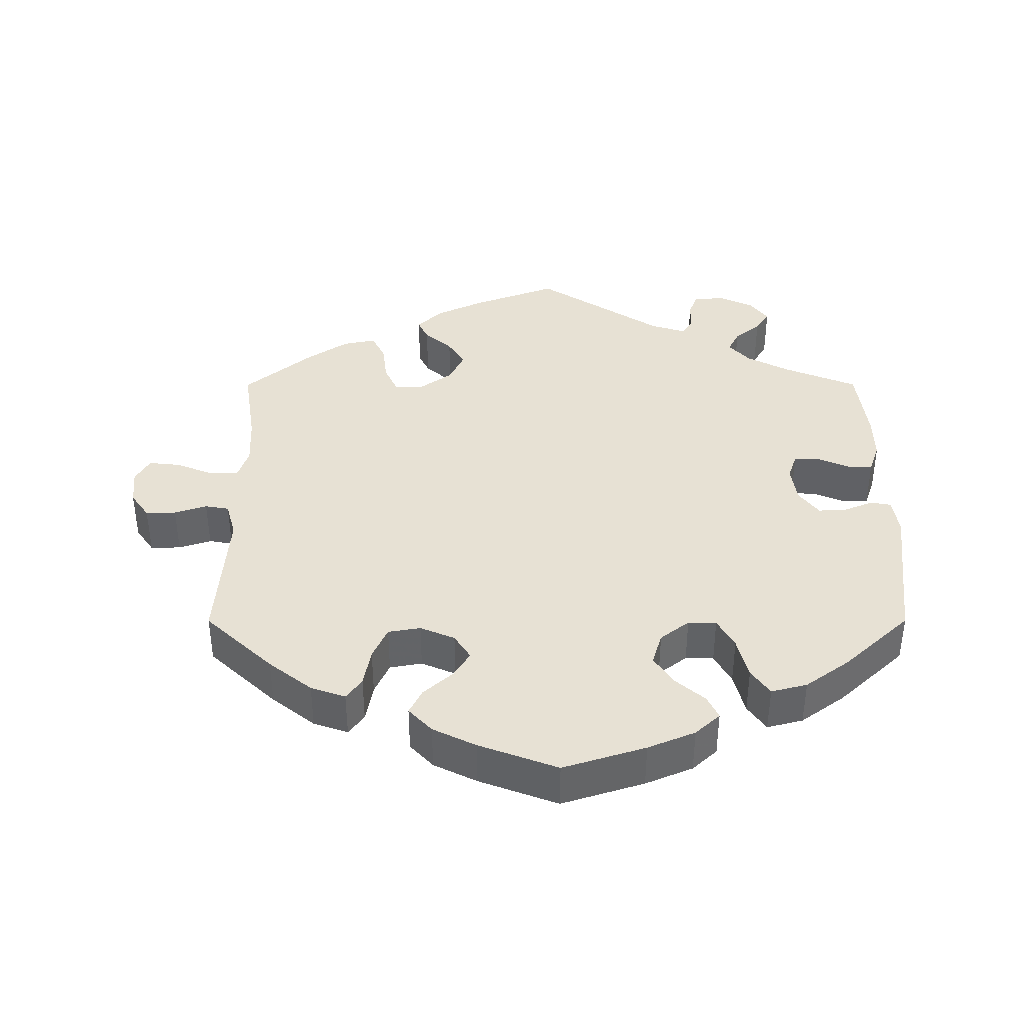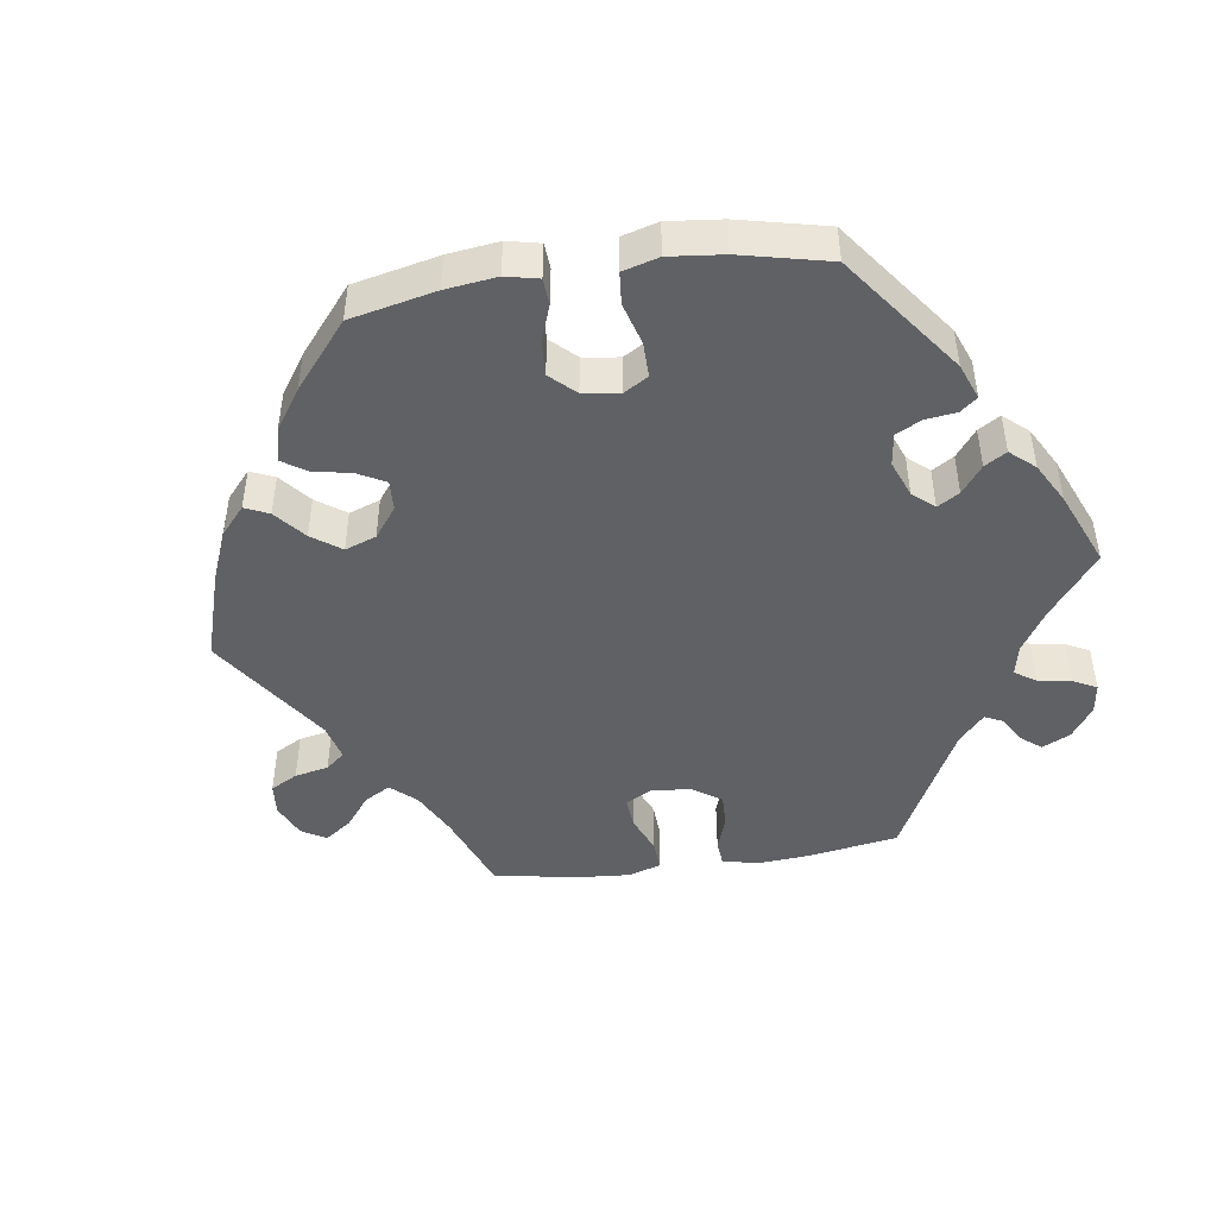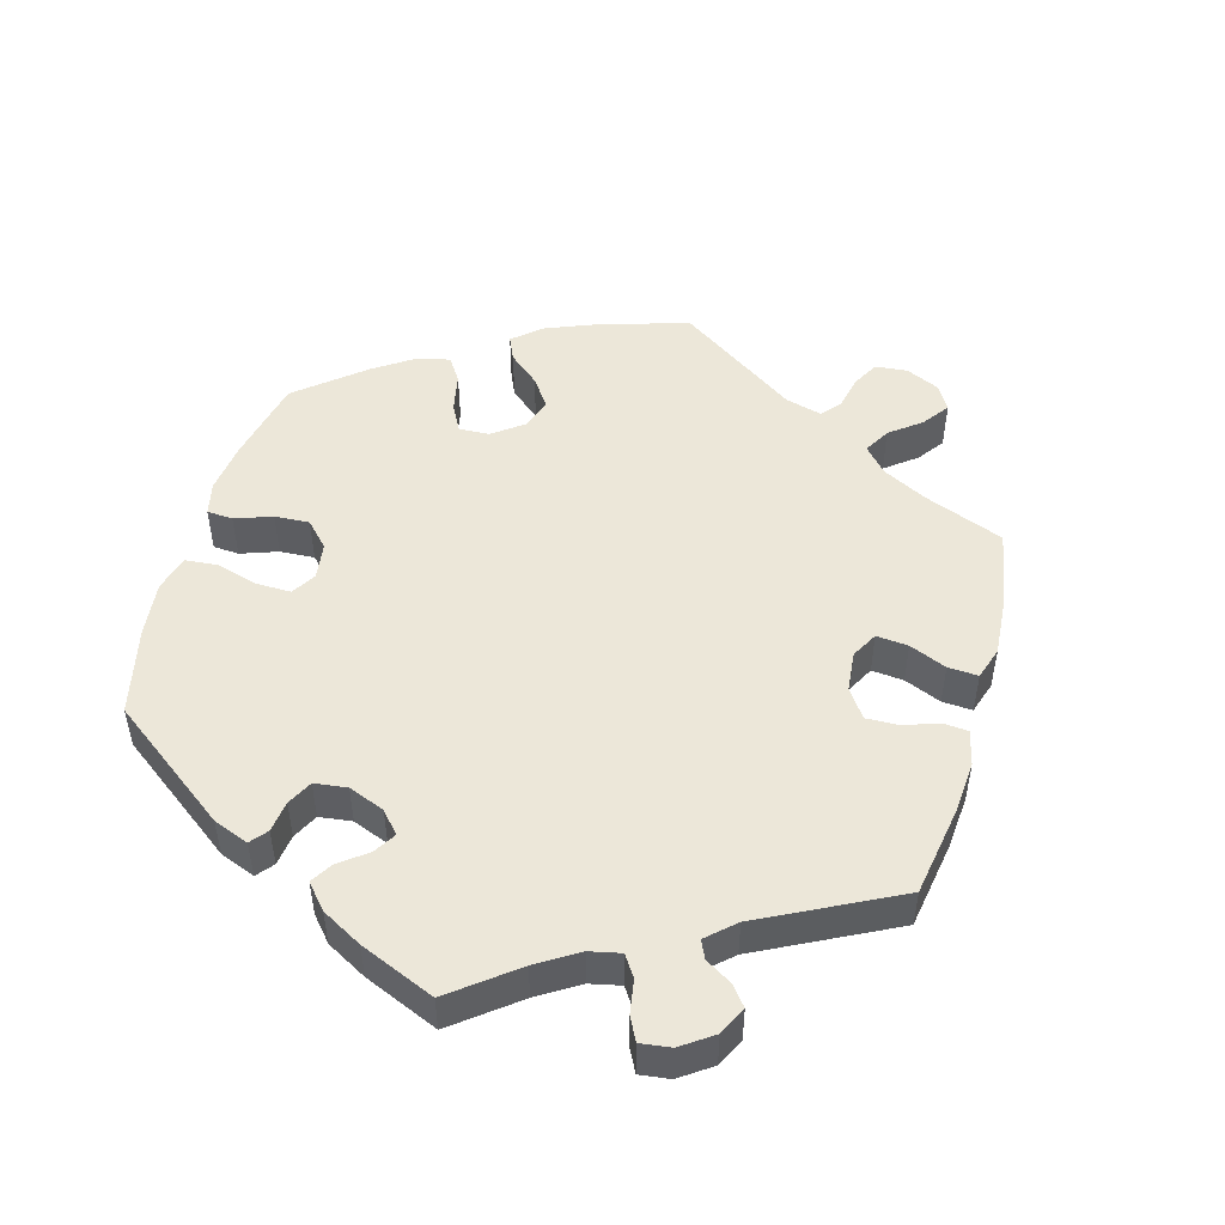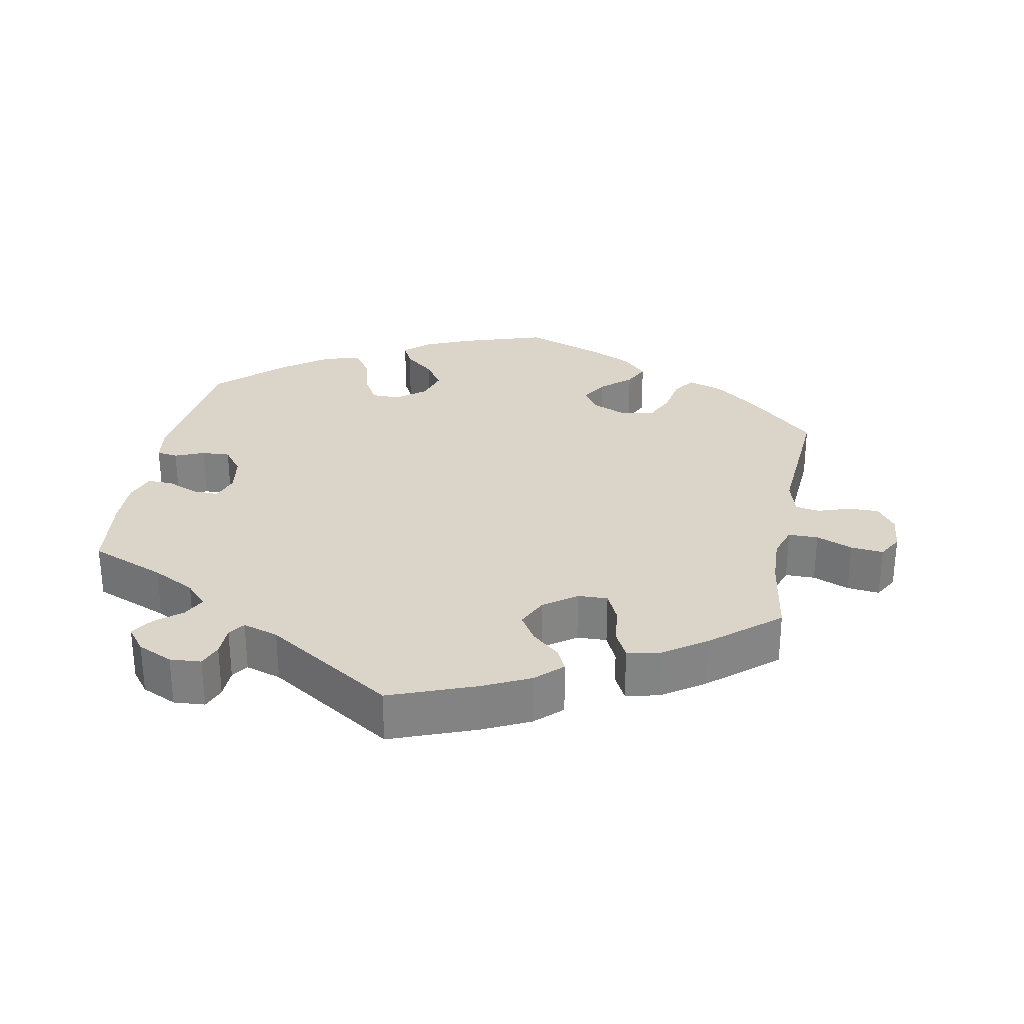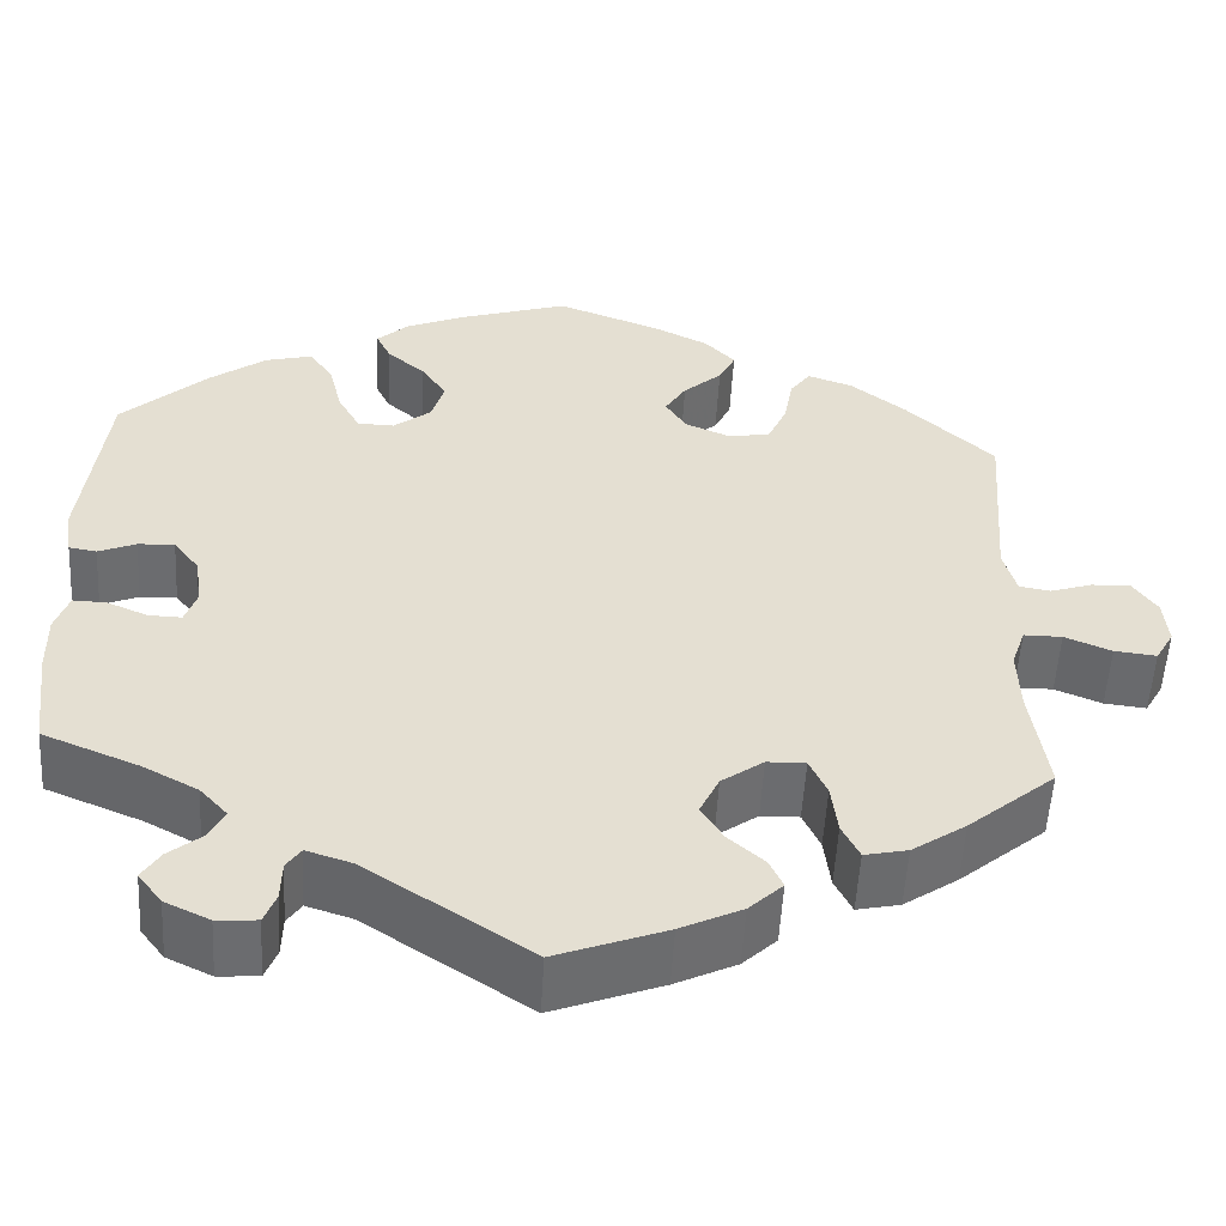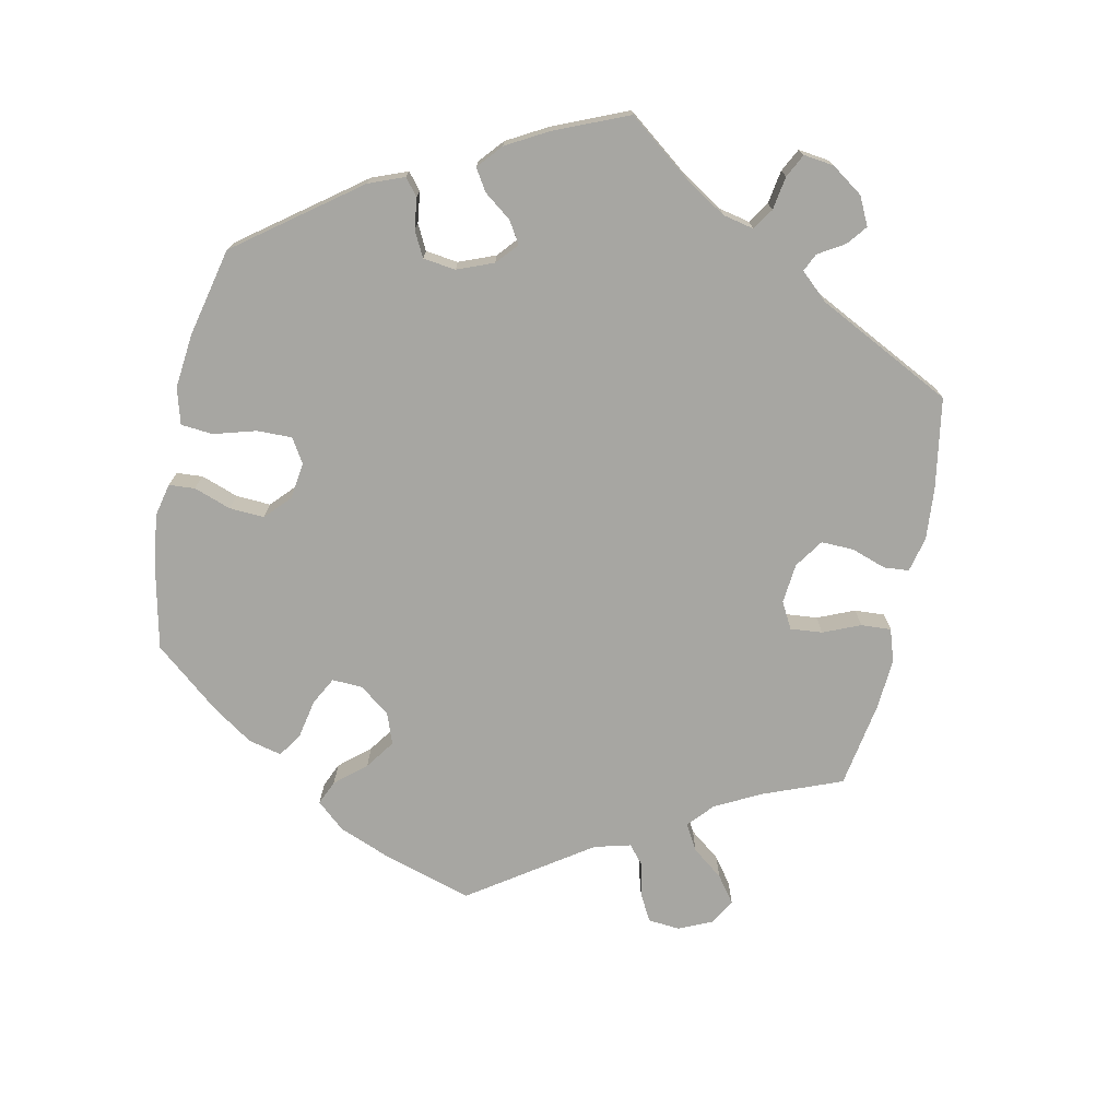
<metadata>
{"format":"obj","ext":"obj","renderer":"f3d","projection":"perspective","resolution":1024,"background":"white","views":[{"elev":39.4,"azim":-0.1,"up":"+Y"},{"elev":-46.5,"azim":38.2,"up":"+Y"},{"elev":49.7,"azim":135.6,"up":"+Y"},{"elev":29.2,"azim":-169.4,"up":"+Y"},{"elev":-53.6,"azim":176.8,"up":"+Z"},{"elev":-74.0,"azim":108.2,"up":"+Y"}]}
</metadata>
<code>
v -0.483 0.07 -0.17
v -0.48 0.07 -0.099
v -0.495 0.07 -0.054
v -0.537 0.07 -0.054
v -0.588 0.07 -0.075
v -0.634 0.07 -0.08
v -0.654 0.07 -0.045
v -0.649 0.07 0.007
v -0.623 0.07 0.044
v -0.58 0.07 0.043
v -0.534 0.07 0.028
v -0.5 0.07 0.034
v -0.486 0.07 0.085
v -0.501 0.07 0.288
v -0.405 0.07 0.378
v -0.344 0.07 0.426
v -0.295 0.07 0.443
v -0.273 0.07 0.413
v -0.263 0.07 0.358
v -0.242 0.07 0.312
v -0.196 0.07 0.304
v -0.147 0.07 0.325
v -0.124 0.07 0.361
v -0.147 0.07 0.398
v -0.189 0.07 0.435
v -0.207 0.07 0.471
v -0.174 0.07 0.506
v -0.113 0.07 0.536
v -0.001 0.07 0.578
v 0.116 0.07 0.541
v 0.183 0.07 0.513
v 0.218 0.07 0.481
v 0.202 0.07 0.448
v 0.16 0.07 0.412
v 0.133 0.07 0.371
v 0.147 0.07 0.325
v 0.188 0.07 0.293
v 0.228 0.07 0.294
v 0.252 0.07 0.337
v 0.267 0.07 0.397
v 0.293 0.07 0.434
v 0.344 0.07 0.421
v 0.406 0.07 0.376
v 0.5 0.07 0.289
v 0.525 0.07 0.079
v 0.517 0.07 0.026
v 0.487 0.07 0.021
v 0.446 0.07 0.038
v 0.406 0.07 0.04
v 0.378 0.07 0.003
v 0.37 0.07 -0.051
v 0.383 0.07 -0.089
v 0.419 0.07 -0.088
v 0.464 0.07 -0.069
v 0.5 0.07 -0.068
v 0.515 0.07 -0.111
v 0.514 0.07 -0.176
v 0.5 0.07 -0.289
v 0.395 0.07 -0.332
v 0.335 0.07 -0.364
v 0.305 0.07 -0.397
v 0.321 0.07 -0.429
v 0.358 0.07 -0.459
v 0.378 0.07 -0.49
v 0.352 0.07 -0.524
v 0.303 0.07 -0.547
v 0.259 0.07 -0.544
v 0.246 0.07 -0.511
v 0.245 0.07 -0.468
v 0.229 0.07 -0.445
v 0.179 0.07 -0.461
v 0 0.07 -0.578
v -0.12 0.07 -0.533
v -0.187 0.07 -0.501
v -0.224 0.07 -0.466
v -0.209 0.07 -0.434
v -0.17 0.07 -0.4
v -0.146 0.07 -0.361
v -0.167 0.07 -0.317
v -0.213 0.07 -0.284
v -0.255 0.07 -0.283
v -0.274 0.07 -0.324
v -0.281 0.07 -0.38
v -0.3 0.07 -0.418
v -0.347 0.07 -0.408
v -0.406 0.07 -0.368
v -0.501 0.07 -0.289
v -0.483 0 -0.17
v -0.48 0 -0.099
v -0.495 0 -0.054
v -0.537 0 -0.054
v -0.588 0 -0.075
v -0.634 0 -0.08
v -0.654 0 -0.045
v -0.649 0 0.007
v -0.623 0 0.044
v -0.58 0 0.043
v -0.534 0 0.028
v -0.5 0 0.034
v -0.486 0 0.085
v -0.501 0 0.288
v -0.405 0 0.378
v -0.344 0 0.426
v -0.295 0 0.443
v -0.273 0 0.413
v -0.263 0 0.358
v -0.242 0 0.312
v -0.196 0 0.304
v -0.147 0 0.325
v -0.124 0 0.361
v -0.147 0 0.398
v -0.189 0 0.435
v -0.207 0 0.471
v -0.174 0 0.506
v -0.113 0 0.536
v -0.001 0 0.578
v 0.116 0 0.541
v 0.183 0 0.513
v 0.218 0 0.481
v 0.202 0 0.448
v 0.16 0 0.412
v 0.133 0 0.371
v 0.147 0 0.325
v 0.188 0 0.293
v 0.228 0 0.294
v 0.252 0 0.337
v 0.267 0 0.397
v 0.293 0 0.434
v 0.344 0 0.421
v 0.406 0 0.376
v 0.5 0 0.289
v 0.525 0 0.079
v 0.517 0 0.026
v 0.487 0 0.021
v 0.446 0 0.038
v 0.406 0 0.04
v 0.378 0 0.003
v 0.37 0 -0.051
v 0.383 0 -0.089
v 0.419 0 -0.088
v 0.464 0 -0.069
v 0.5 0 -0.068
v 0.515 0 -0.111
v 0.514 0 -0.176
v 0.5 0 -0.289
v 0.395 0 -0.332
v 0.335 0 -0.364
v 0.305 0 -0.397
v 0.321 0 -0.429
v 0.358 0 -0.459
v 0.378 0 -0.49
v 0.352 0 -0.524
v 0.303 0 -0.547
v 0.259 0 -0.544
v 0.246 0 -0.511
v 0.245 0 -0.468
v 0.229 0 -0.445
v 0.179 0 -0.461
v 0 0 -0.578
v -0.12 0 -0.533
v -0.187 0 -0.501
v -0.224 0 -0.466
v -0.209 0 -0.434
v -0.17 0 -0.4
v -0.146 0 -0.361
v -0.167 0 -0.317
v -0.213 0 -0.284
v -0.255 0 -0.283
v -0.274 0 -0.324
v -0.281 0 -0.38
v -0.3 0 -0.418
v -0.347 0 -0.408
v -0.406 0 -0.368
v -0.501 0 -0.289
f 86 87 1
f 85 86 1 2
f 82 83 84 85
f 81 82 85 2
f 80 81 2 3
f 79 80 3
f 74 75 76 77
f 74 77 78
f 71 72 73 74
f 70 71 74 78
f 66 67 68 69
f 66 69 70
f 65 66 70
f 62 63 64 65
f 61 62 65 70
f 60 61 70 78
f 56 57 58 59
f 53 54 55 56
f 52 53 56 59
f 51 52 59 60
f 45 46 47 48
f 45 48 49
f 44 45 49
f 43 44 49 50
f 39 40 41 42
f 38 39 42 43
f 31 32 33 34
f 31 34 35
f 30 31 35
f 29 30 35
f 28 29 35 36
f 24 25 26 27
f 23 24 27 28
f 16 17 18 19
f 16 19 20
f 13 14 15 16
f 12 13 16 20
f 8 9 10 11
f 8 11 12
f 7 8 12
f 4 5 6 7
f 3 4 7 12
f 79 3 12 20
f 51 60 78 79
f 38 43 50 51
f 37 38 51 79
f 36 37 79
f 23 28 36
f 22 23 36 79
f 21 22 79
f 20 21 79
f 88 174 173
f 89 88 173 172
f 172 171 170 169
f 89 172 169 168
f 90 89 168 167
f 90 167 166
f 164 163 162 161
f 165 164 161
f 161 160 159 158
f 165 161 158 157
f 156 155 154 153
f 157 156 153
f 157 153 152
f 152 151 150 149
f 157 152 149 148
f 165 157 148 147
f 146 145 144 143
f 143 142 141 140
f 146 143 140 139
f 147 146 139 138
f 135 134 133 132
f 136 135 132
f 136 132 131
f 137 136 131 130
f 129 128 127 126
f 130 129 126 125
f 121 120 119 118
f 122 121 118
f 122 118 117
f 122 117 116
f 123 122 116 115
f 114 113 112 111
f 115 114 111 110
f 106 105 104 103
f 107 106 103
f 103 102 101 100
f 107 103 100 99
f 98 97 96 95
f 99 98 95
f 99 95 94
f 94 93 92 91
f 99 94 91 90
f 107 99 90 166
f 166 165 147 138
f 138 137 130 125
f 166 138 125 124
f 166 124 123
f 123 115 110
f 166 123 110 109
f 166 109 108
f 166 108 107
f 1 88 89 2
f 2 89 90 3
f 3 90 91 4
f 4 91 92 5
f 5 92 93 6
f 6 93 94 7
f 7 94 95 8
f 8 95 96 9
f 9 96 97 10
f 10 97 98 11
f 11 98 99 12
f 12 99 100 13
f 13 100 101 14
f 14 101 102 15
f 15 102 103 16
f 16 103 104 17
f 17 104 105 18
f 18 105 106 19
f 19 106 107 20
f 20 107 108 21
f 21 108 109 22
f 22 109 110 23
f 23 110 111 24
f 24 111 112 25
f 25 112 113 26
f 26 113 114 27
f 27 114 115 28
f 28 115 116 29
f 29 116 117 30
f 30 117 118 31
f 31 118 119 32
f 32 119 120 33
f 33 120 121 34
f 34 121 122 35
f 35 122 123 36
f 36 123 124 37
f 37 124 125 38
f 38 125 126 39
f 39 126 127 40
f 40 127 128 41
f 41 128 129 42
f 42 129 130 43
f 43 130 131 44
f 44 131 132 45
f 45 132 133 46
f 46 133 134 47
f 47 134 135 48
f 48 135 136 49
f 49 136 137 50
f 50 137 138 51
f 51 138 139 52
f 52 139 140 53
f 53 140 141 54
f 54 141 142 55
f 55 142 143 56
f 56 143 144 57
f 57 144 145 58
f 58 145 146 59
f 59 146 147 60
f 60 147 148 61
f 61 148 149 62
f 62 149 150 63
f 63 150 151 64
f 64 151 152 65
f 65 152 153 66
f 66 153 154 67
f 67 154 155 68
f 68 155 156 69
f 69 156 157 70
f 70 157 158 71
f 71 158 159 72
f 72 159 160 73
f 73 160 161 74
f 74 161 162 75
f 75 162 163 76
f 76 163 164 77
f 77 164 165 78
f 78 165 166 79
f 79 166 167 80
f 80 167 168 81
f 81 168 169 82
f 82 169 170 83
f 83 170 171 84
f 84 171 172 85
f 85 172 173 86
f 86 173 174 87
f 87 174 88 1

</code>
